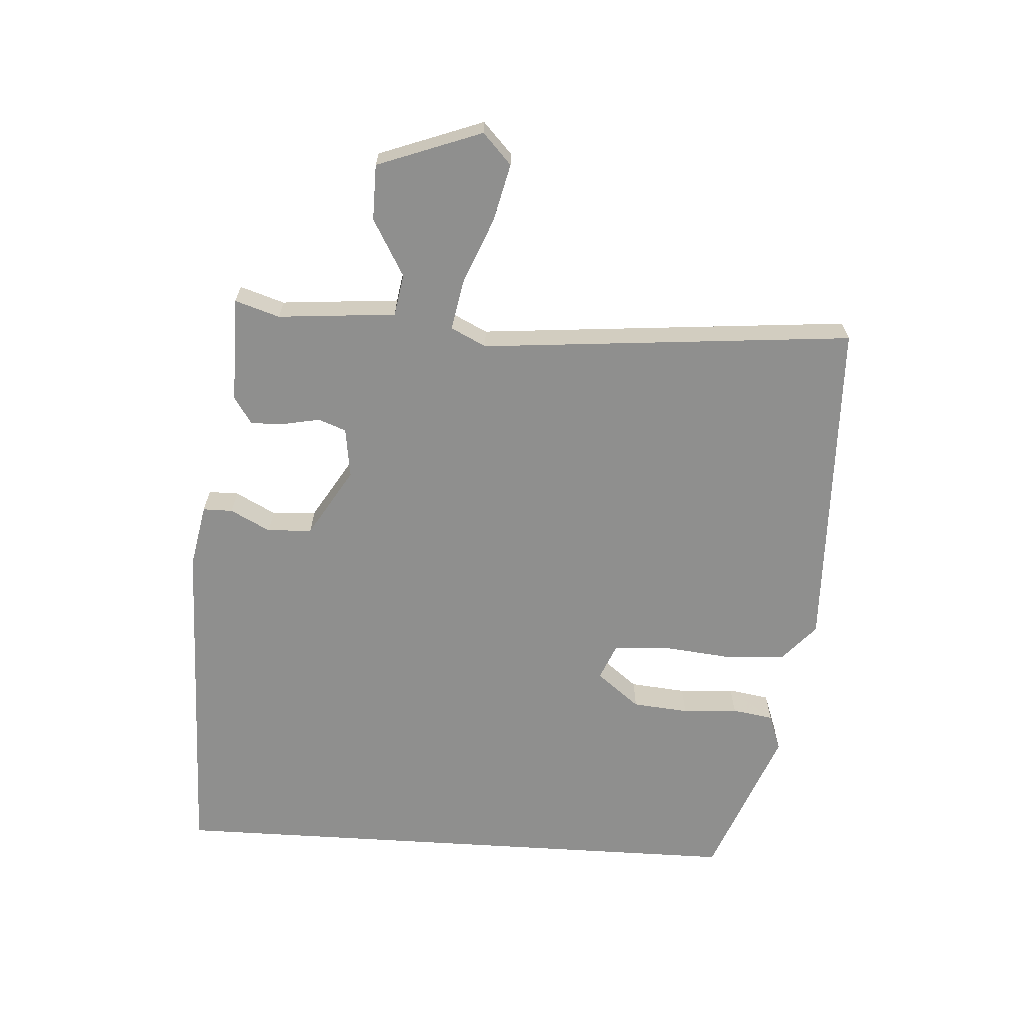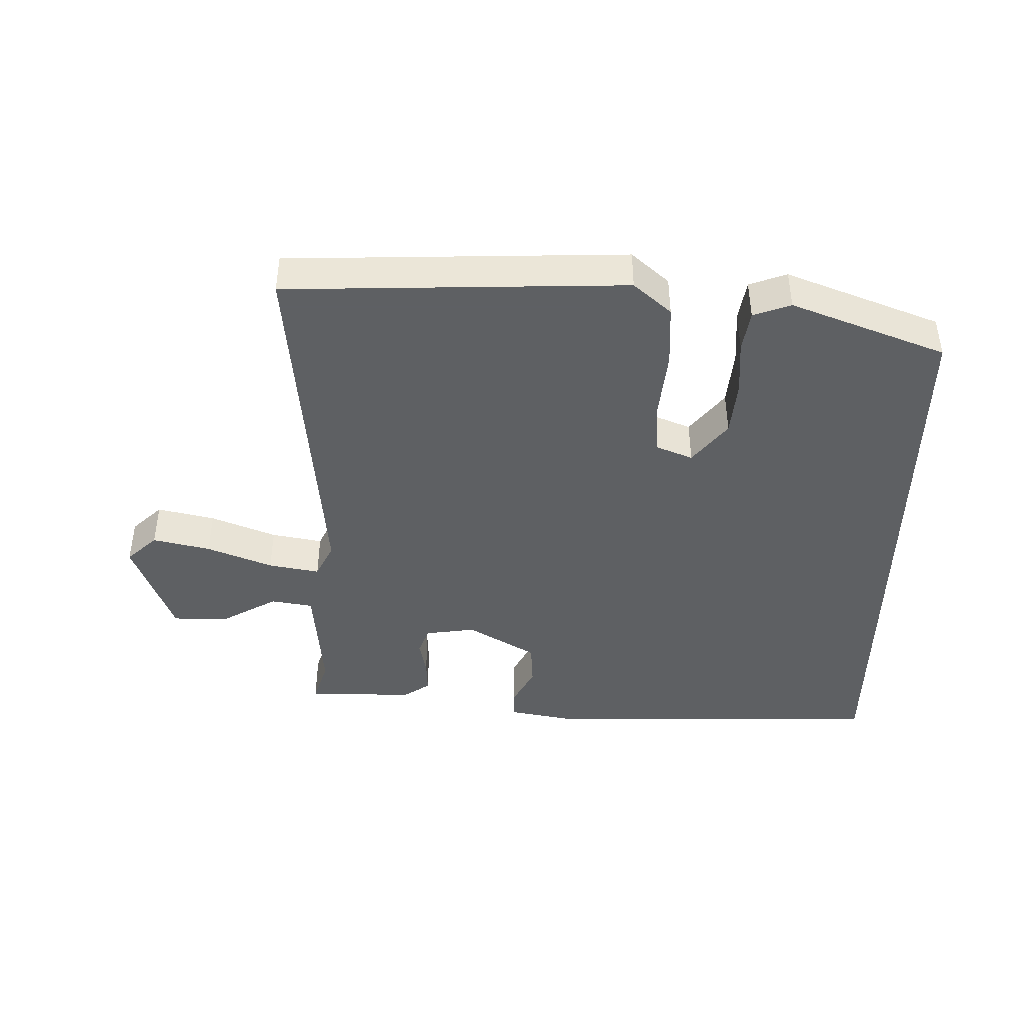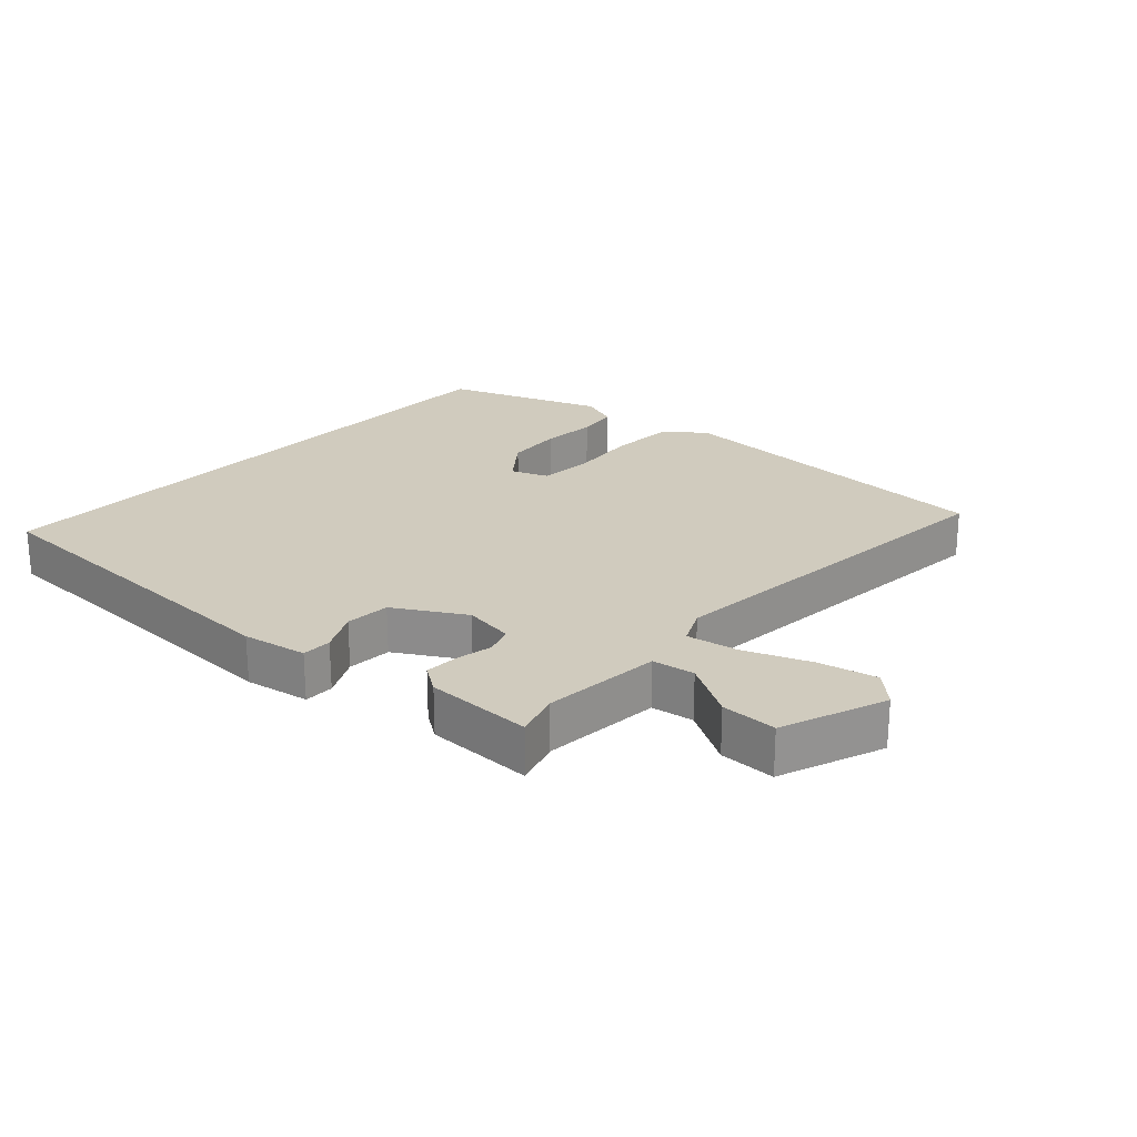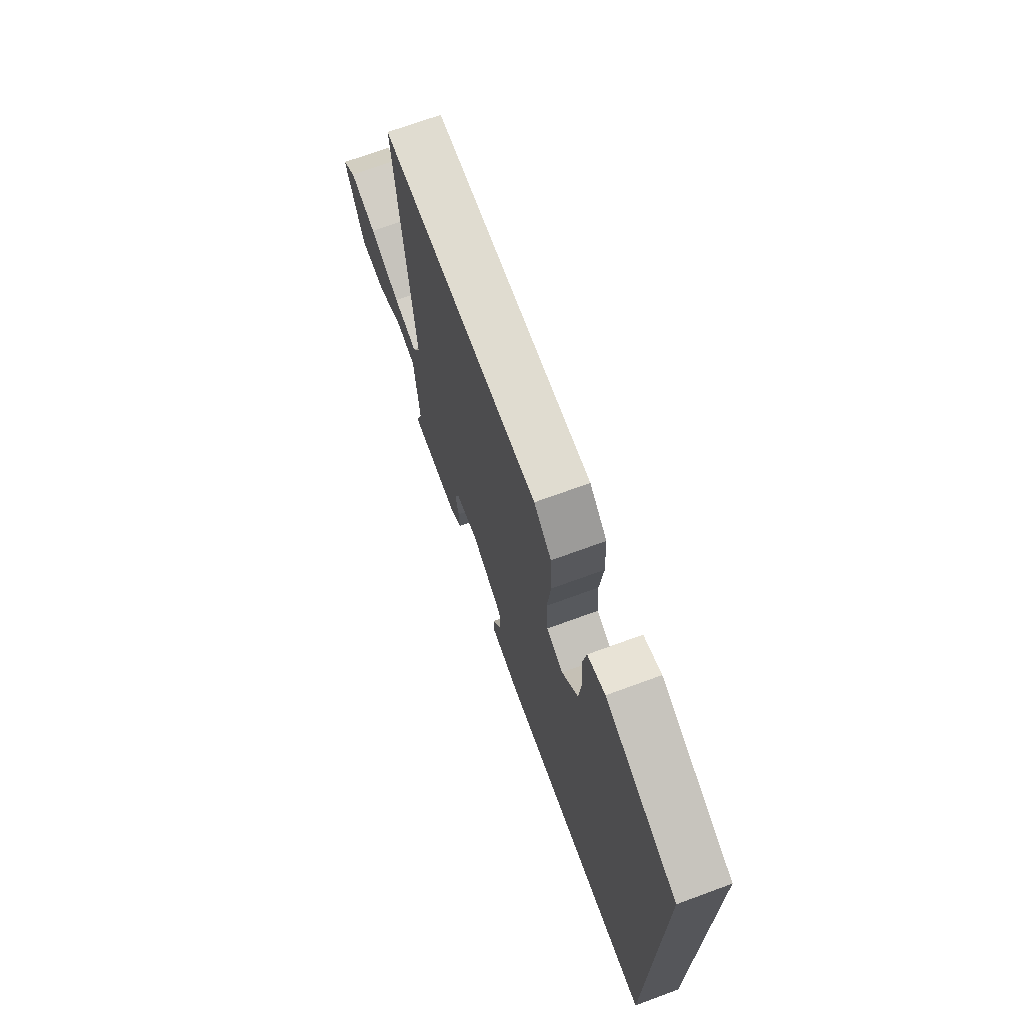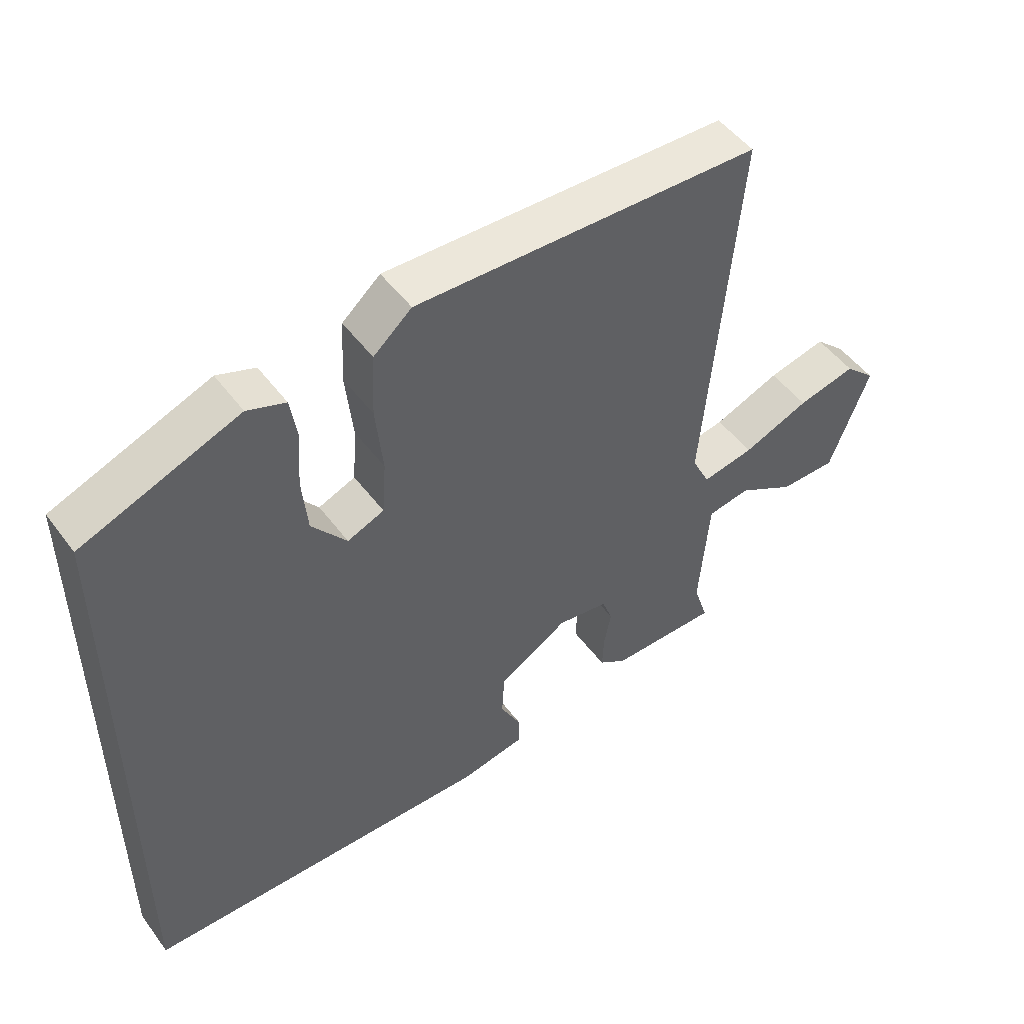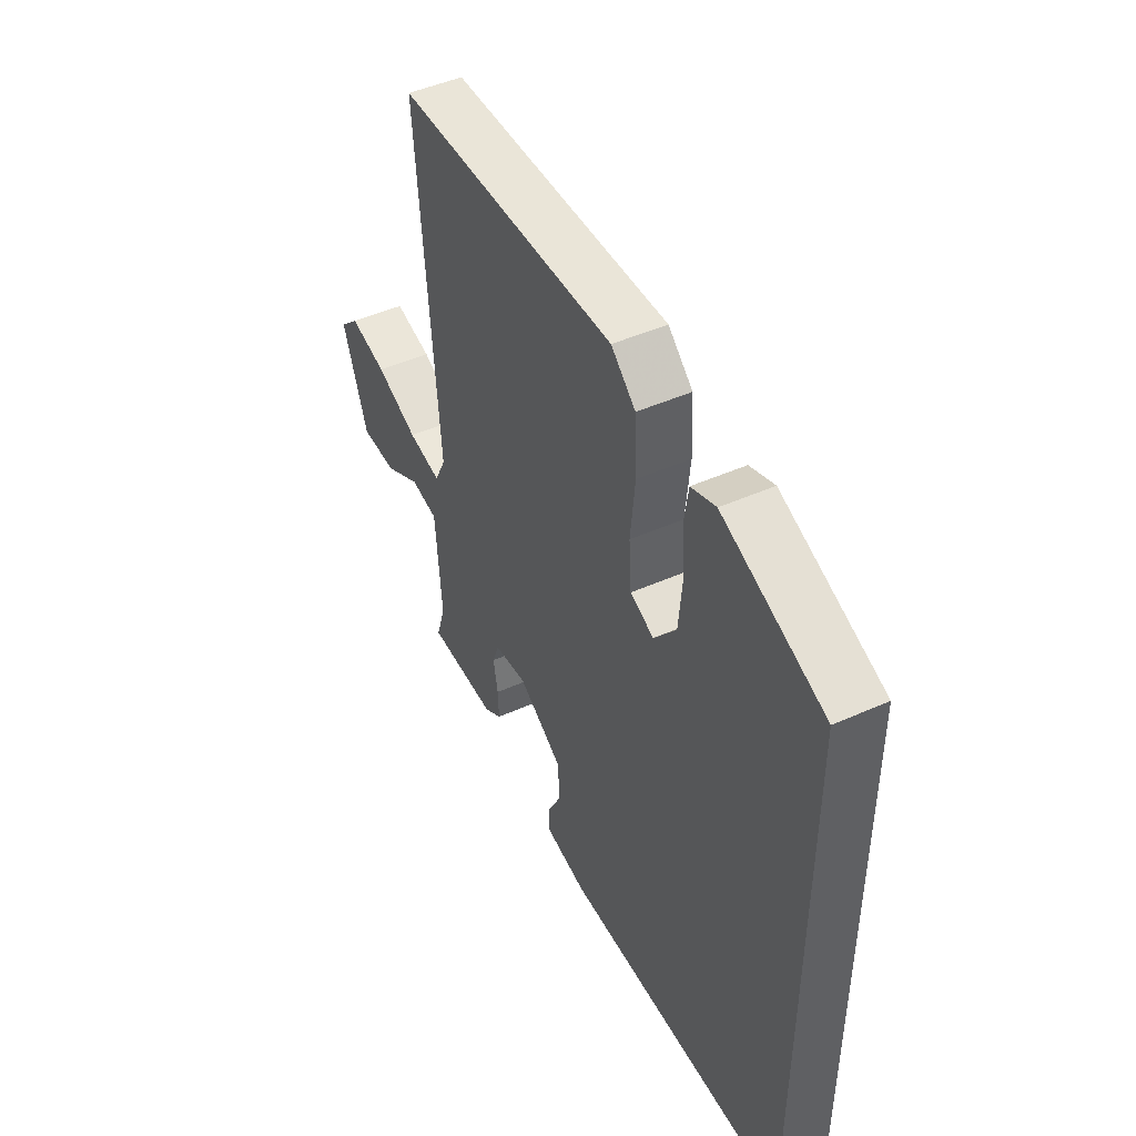
<metadata>
{"format":"obj","ext":"obj","renderer":"f3d","projection":"perspective","resolution":1024,"background":"white","views":[{"elev":-65.2,"azim":-93.6,"up":"+Y"},{"elev":-42.7,"azim":-0.8,"up":"+Y"},{"elev":23.6,"azim":-136.9,"up":"+Y"},{"elev":70.8,"azim":69.9,"up":"+Z"},{"elev":49.8,"azim":144.8,"up":"+Z"},{"elev":46.8,"azim":63.1,"up":"+Z"}]}
</metadata>
<code>
v 0.5 0.07 0.386
v 0.5 0.07 -0.539
v -0.037 0.07 -0.547
v -0.136 0.07 -0.528
v -0.136 0.07 -0.482
v -0.104 0.07 -0.42
v -0.108 0.07 -0.351
v -0.214 0.07 -0.287
v -0.292 0.07 -0.298
v -0.308 0.07 -0.341
v -0.297 0.07 -0.398
v -0.295 0.07 -0.45
v -0.337 0.07 -0.478
v -0.502 0.07 -0.477
v -0.48 0.07 -0.408
v -0.495 0.07 -0.225
v -0.56 0.07 -0.214
v -0.648 0.07 -0.264
v -0.734 0.07 -0.263
v -0.794 0.07 -0.101
v -0.747 0.07 -0.057
v -0.658 0.07 -0.078
v -0.557 0.07 -0.119
v -0.478 0.07 -0.134
v -0.451 0.07 -0.079
v -0.501 0.07 0.498
v 0.024 0.07 0.513
v 0.082 0.07 0.462
v 0.087 0.07 0.365
v 0.076 0.07 0.259
v 0.082 0.07 0.176
v 0.138 0.07 0.153
v 0.191 0.07 0.22
v 0.199 0.07 0.307
v 0.193 0.07 0.393
v 0.203 0.07 0.457
v 0.261 0.07 0.478
v 0.5 0 0.386
v 0.5 0 -0.539
v -0.037 0 -0.547
v -0.136 0 -0.528
v -0.136 0 -0.482
v -0.104 0 -0.42
v -0.108 0 -0.351
v -0.214 0 -0.287
v -0.292 0 -0.298
v -0.308 0 -0.341
v -0.297 0 -0.398
v -0.295 0 -0.45
v -0.337 0 -0.478
v -0.502 0 -0.477
v -0.48 0 -0.408
v -0.495 0 -0.225
v -0.56 0 -0.214
v -0.648 0 -0.264
v -0.734 0 -0.263
v -0.794 0 -0.101
v -0.747 0 -0.057
v -0.658 0 -0.078
v -0.557 0 -0.119
v -0.478 0 -0.134
v -0.451 0 -0.079
v -0.501 0 0.498
v 0.024 0 0.513
v 0.082 0 0.462
v 0.087 0 0.365
v 0.076 0 0.259
v 0.082 0 0.176
v 0.138 0 0.153
v 0.191 0 0.22
v 0.199 0 0.307
v 0.193 0 0.393
v 0.203 0 0.457
v 0.261 0 0.478
f 34 35 36 37
f 33 34 37 1
f 32 33 1 2
f 31 32 2 3
f 30 31 3
f 25 26 27 28
f 24 25 28 29
f 20 21 22 23
f 20 23 24
f 17 18 19 20
f 16 17 20 24
f 15 16 24 29
f 10 11 12 13
f 10 13 14 15
f 3 4 5 6
f 3 6 7
f 30 3 7
f 29 30 7 8
f 9 10 15
f 9 15 29
f 8 9 29
f 74 73 72 71
f 38 74 71 70
f 39 38 70 69
f 40 39 69 68
f 40 68 67
f 65 64 63 62
f 66 65 62 61
f 60 59 58 57
f 61 60 57
f 57 56 55 54
f 61 57 54 53
f 66 61 53 52
f 50 49 48 47
f 52 51 50 47
f 43 42 41 40
f 44 43 40
f 44 40 67
f 45 44 67 66
f 52 47 46
f 66 52 46
f 66 46 45
f 1 38 39 2
f 2 39 40 3
f 3 40 41 4
f 4 41 42 5
f 5 42 43 6
f 6 43 44 7
f 7 44 45 8
f 8 45 46 9
f 9 46 47 10
f 10 47 48 11
f 11 48 49 12
f 12 49 50 13
f 13 50 51 14
f 14 51 52 15
f 15 52 53 16
f 16 53 54 17
f 17 54 55 18
f 18 55 56 19
f 19 56 57 20
f 20 57 58 21
f 21 58 59 22
f 22 59 60 23
f 23 60 61 24
f 24 61 62 25
f 25 62 63 26
f 26 63 64 27
f 27 64 65 28
f 28 65 66 29
f 29 66 67 30
f 30 67 68 31
f 31 68 69 32
f 32 69 70 33
f 33 70 71 34
f 34 71 72 35
f 35 72 73 36
f 36 73 74 37
f 37 74 38 1

</code>
